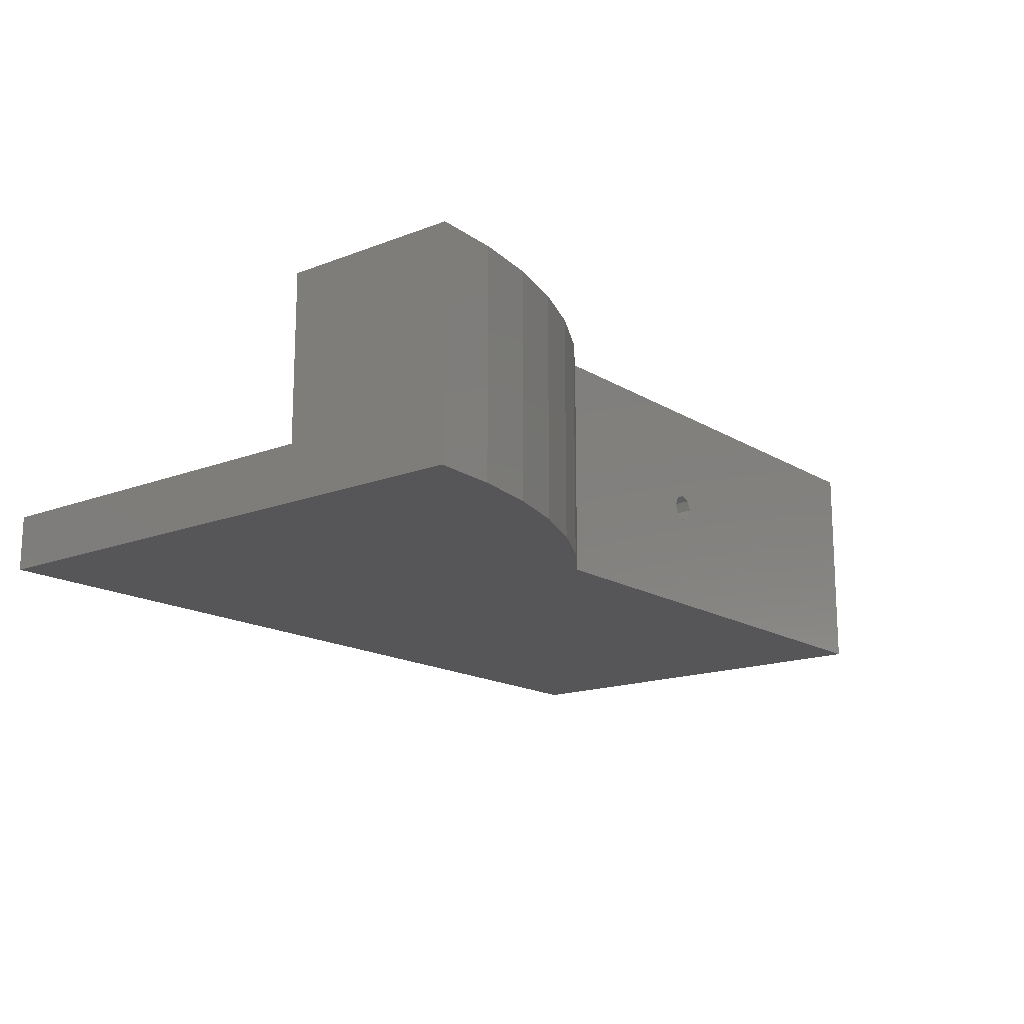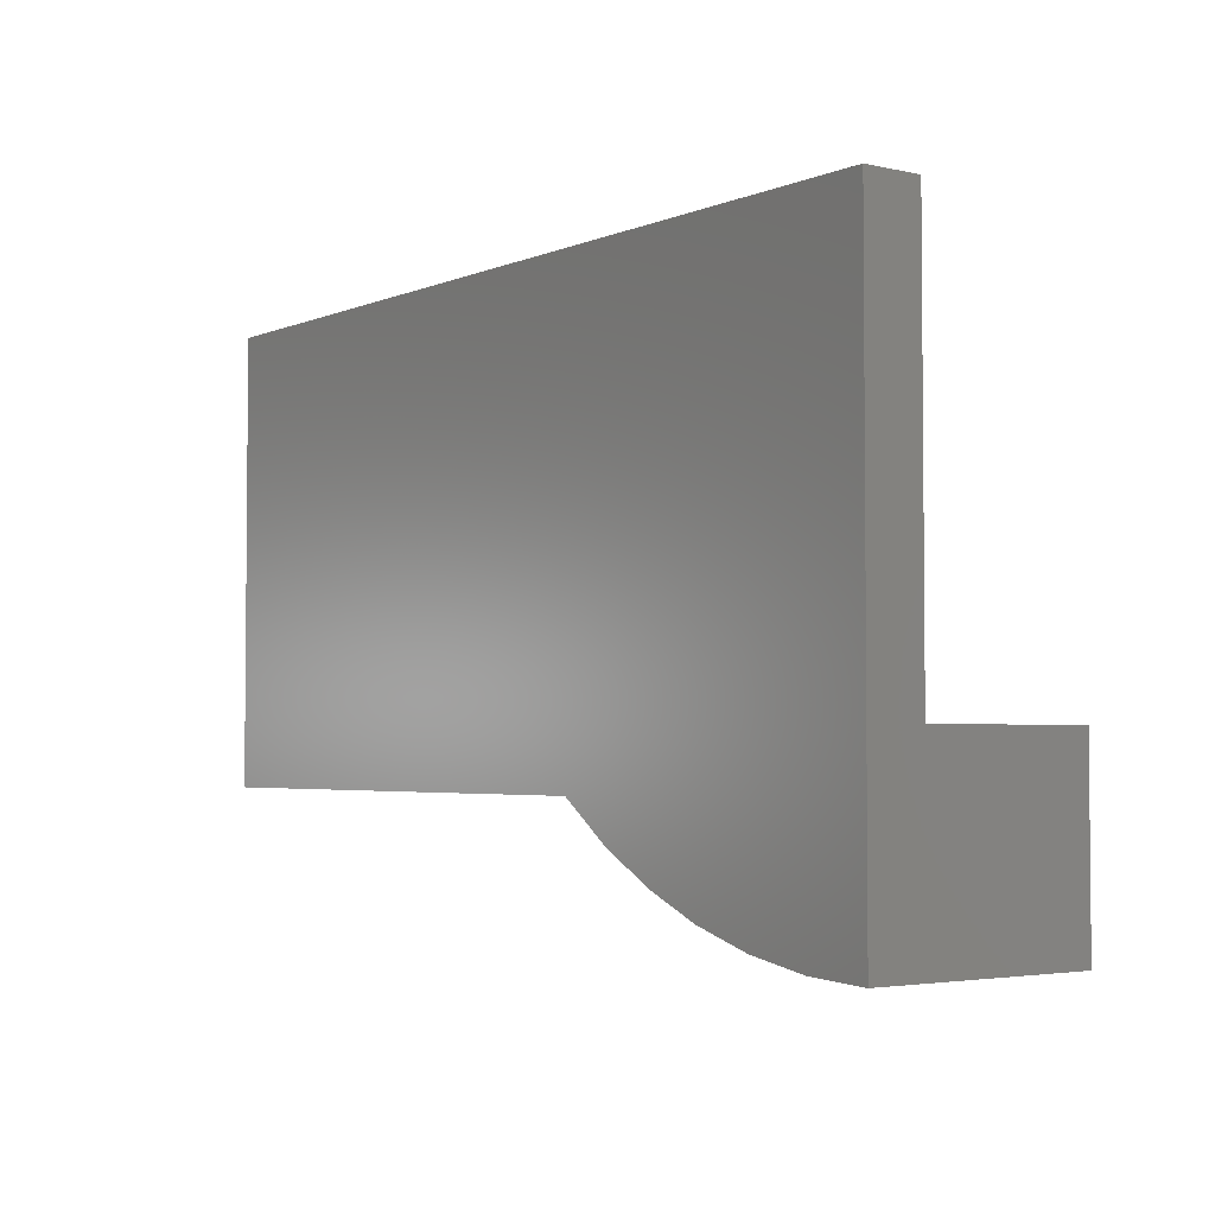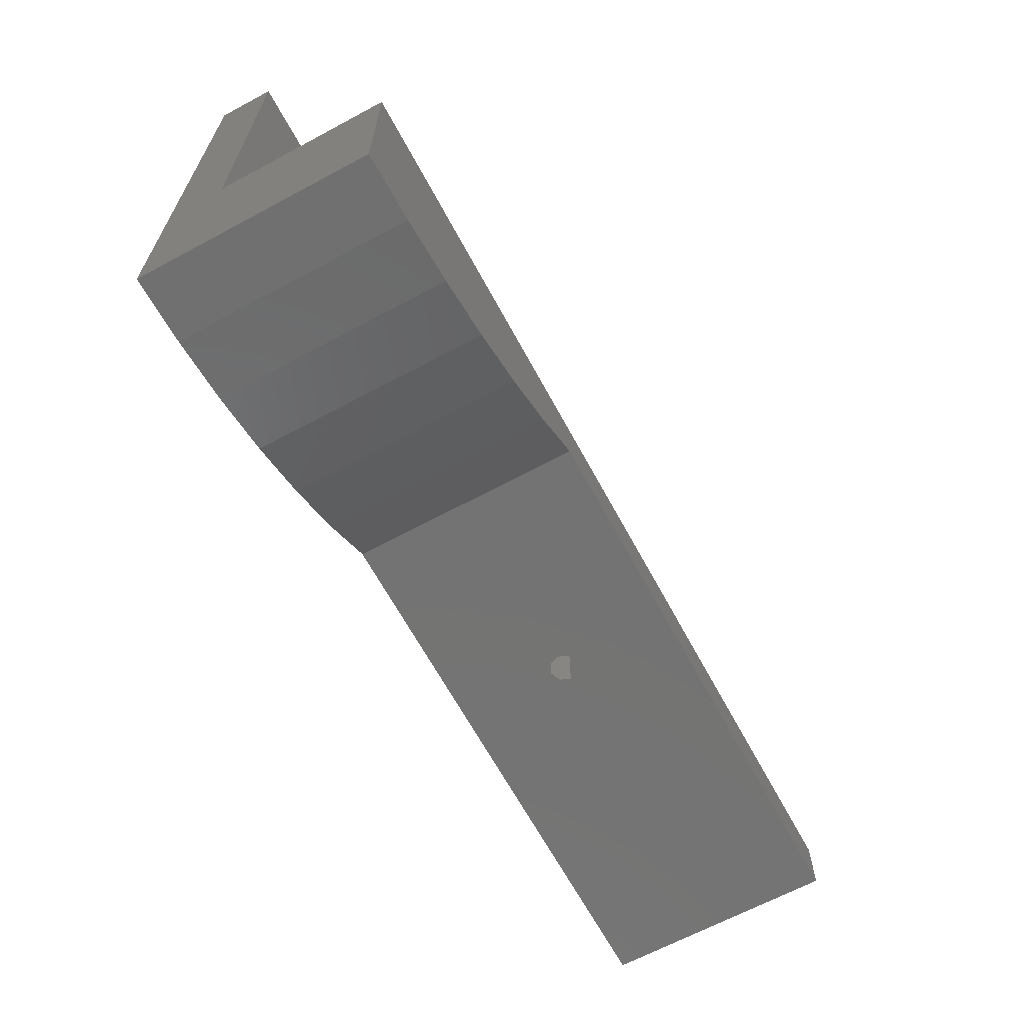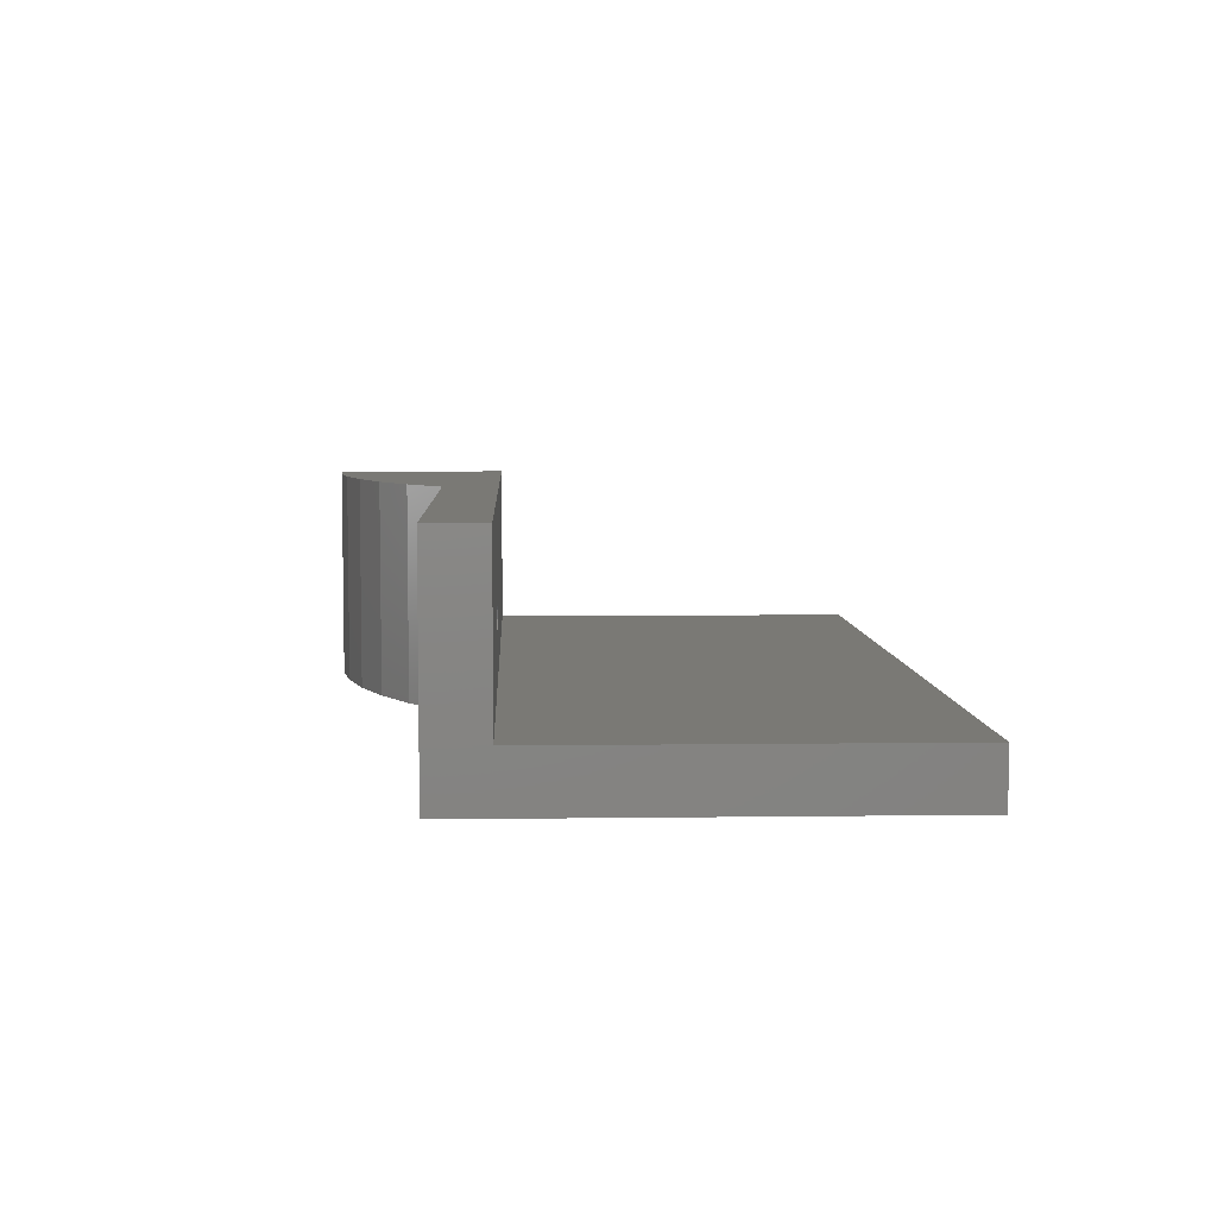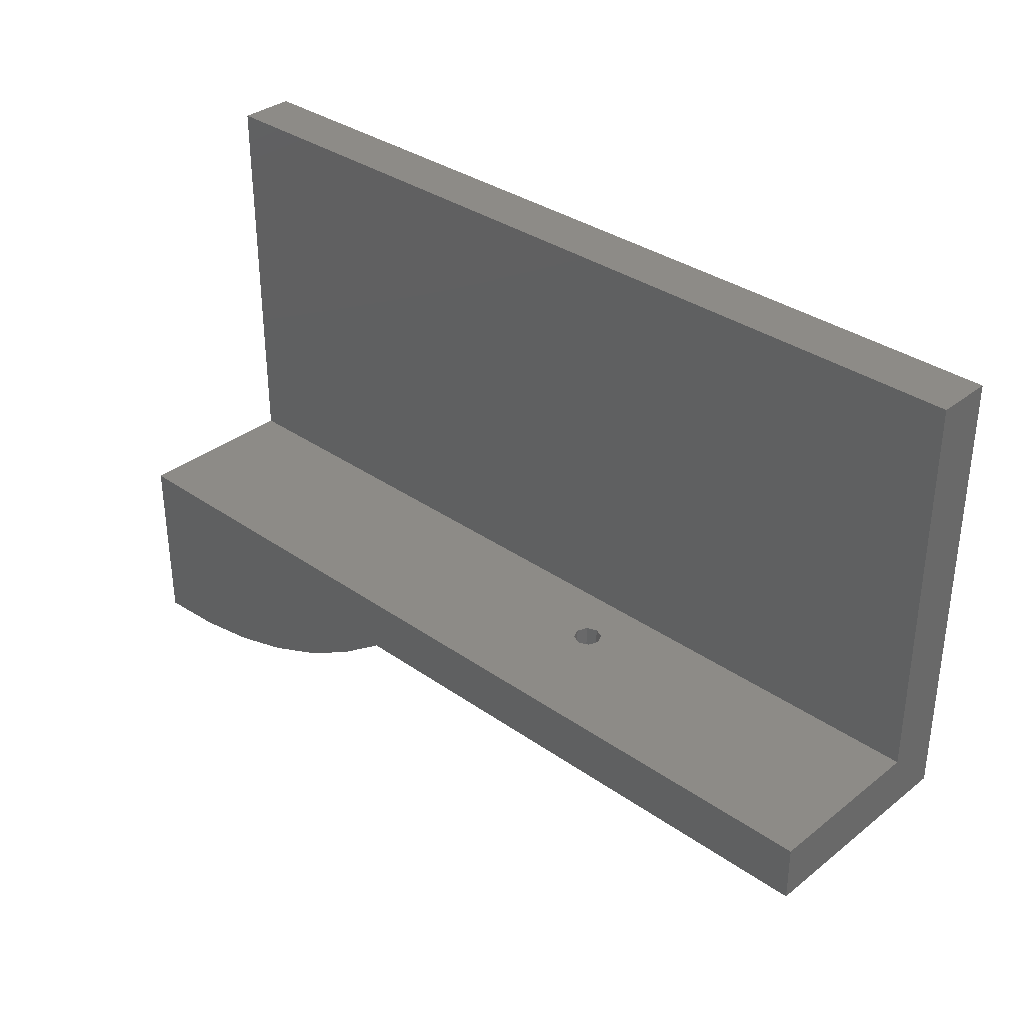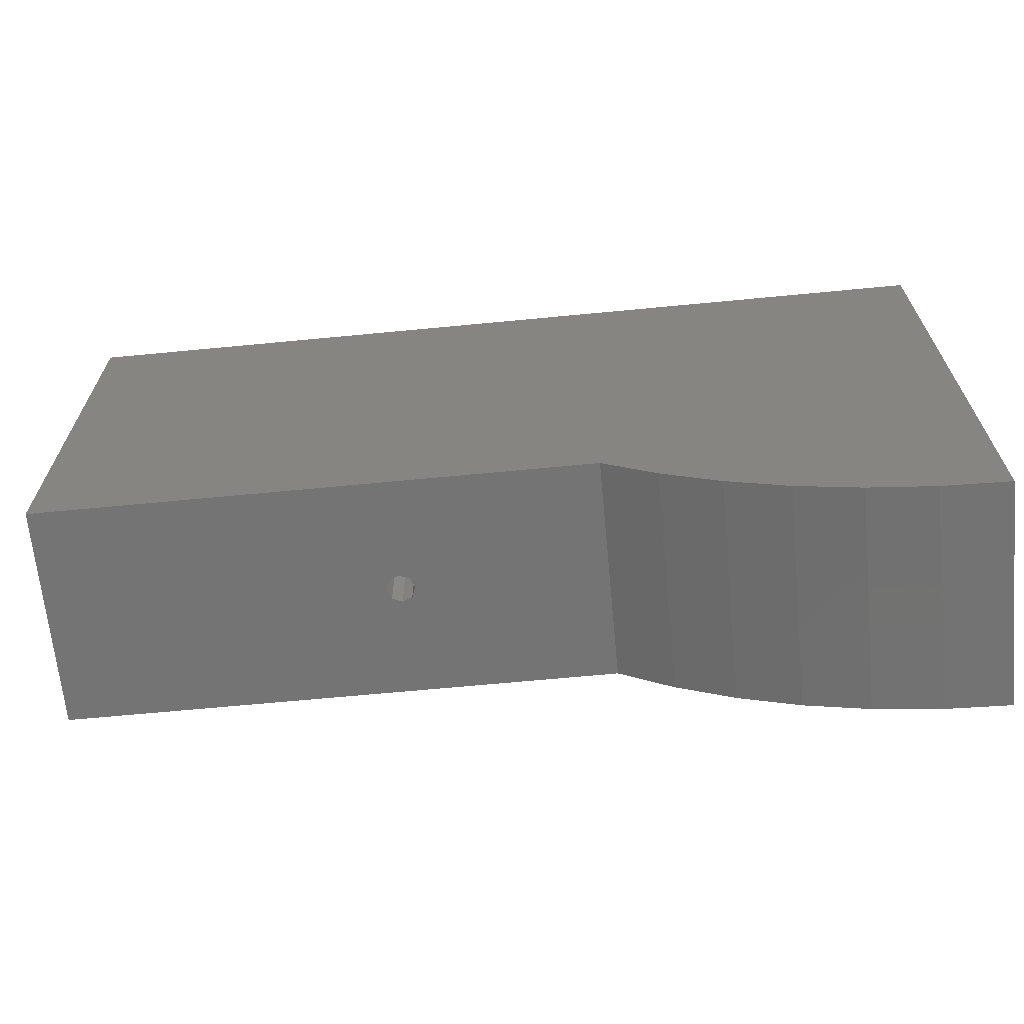
<metadata>
{"format":"stl","ext":"stl","renderer":"f3d","projection":"perspective","resolution":1024,"background":"white","views":[{"elev":-16.1,"azim":-51.3,"up":"+Z"},{"elev":-3.3,"azim":-126.5,"up":"+Y"},{"elev":-65.5,"azim":-61.6,"up":"+Y"},{"elev":6.0,"azim":87.7,"up":"+Z"},{"elev":34.1,"azim":43.4,"up":"+Y"},{"elev":-66.4,"azim":-174.5,"up":"+Y"}]}
</metadata>
<code>
# stl→obj: 41 verts, 82 faces
v 0 -70 0
v 0 -102.5 0
v 11.51 -101.9 0
v 22.88 -99.91 0
v 33.96 -96.71 0
v 44.61 -92.29 0
v 40 -70 0
v 161.6 -70 0
v 161.6 -80 0
v 64.08 -80 0
v 54.69 -86.69 0
v 0 -70 -30
v -1.883e-14 -102.5 -40
v 0 0 -30
v 0 0 -40
v 64.08 -80 -40
v 54.69 -86.69 -40
v 44.61 -92.29 -40
v 33.96 -96.71 -40
v 22.88 -99.91 -40
v 11.51 -101.9 -40
v 161.6 -1.421e-14 -30
v 161.6 -70 -30
v 161.6 -2.842e-14 -40
v 161.6 -80 -40
v 101.8 -80 -18.23
v 102.5 -80 -20
v 101.8 -80 -21.77
v 97.5 -80 -20
v 98.23 -80 -18.23
v 100 -80 -17.5
v 100 -80 -22.5
v 98.23 -80 -21.77
v 97.5 -70 -20
v 98.23 -70 -21.77
v 100 -70 -22.5
v 100 -70 -17.5
v 98.23 -70 -18.23
v 102.5 -70 -20
v 101.8 -70 -18.23
v 101.8 -70 -21.77
f 1 2 3
f 1 3 4
f 1 4 5
f 1 5 6
f 1 6 7
f 8 7 9
f 9 7 10
f 7 6 10
f 10 6 11
f 1 12 2
f 2 12 13
f 12 14 13
f 13 14 15
f 16 10 17
f 17 10 11
f 17 11 18
f 18 11 6
f 18 6 19
f 19 6 5
f 19 5 20
f 20 5 4
f 20 4 21
f 21 4 3
f 21 3 13
f 13 3 2
f 22 23 24
f 24 23 25
f 23 8 25
f 25 8 9
f 9 10 26
f 9 26 27
f 9 27 28
f 9 28 16
f 9 16 25
f 10 16 29
f 10 29 30
f 10 30 31
f 10 31 26
f 16 28 32
f 16 32 33
f 16 33 29
f 12 1 7
f 12 7 34
f 12 34 35
f 12 35 36
f 7 8 37
f 7 37 38
f 7 38 34
f 8 23 39
f 8 39 40
f 8 40 37
f 23 12 36
f 23 36 41
f 23 41 39
f 14 12 22
f 22 12 23
f 25 16 24
f 13 15 24
f 13 24 16
f 13 16 17
f 13 17 18
f 13 18 19
f 13 19 20
f 13 20 21
f 14 22 15
f 15 22 24
f 31 40 26
f 26 40 39
f 26 39 27
f 40 31 37
f 37 31 30
f 37 30 38
f 38 30 29
f 38 29 34
f 32 35 33
f 33 35 34
f 33 34 29
f 35 32 36
f 36 32 28
f 36 28 41
f 41 28 27
f 41 27 39

</code>
